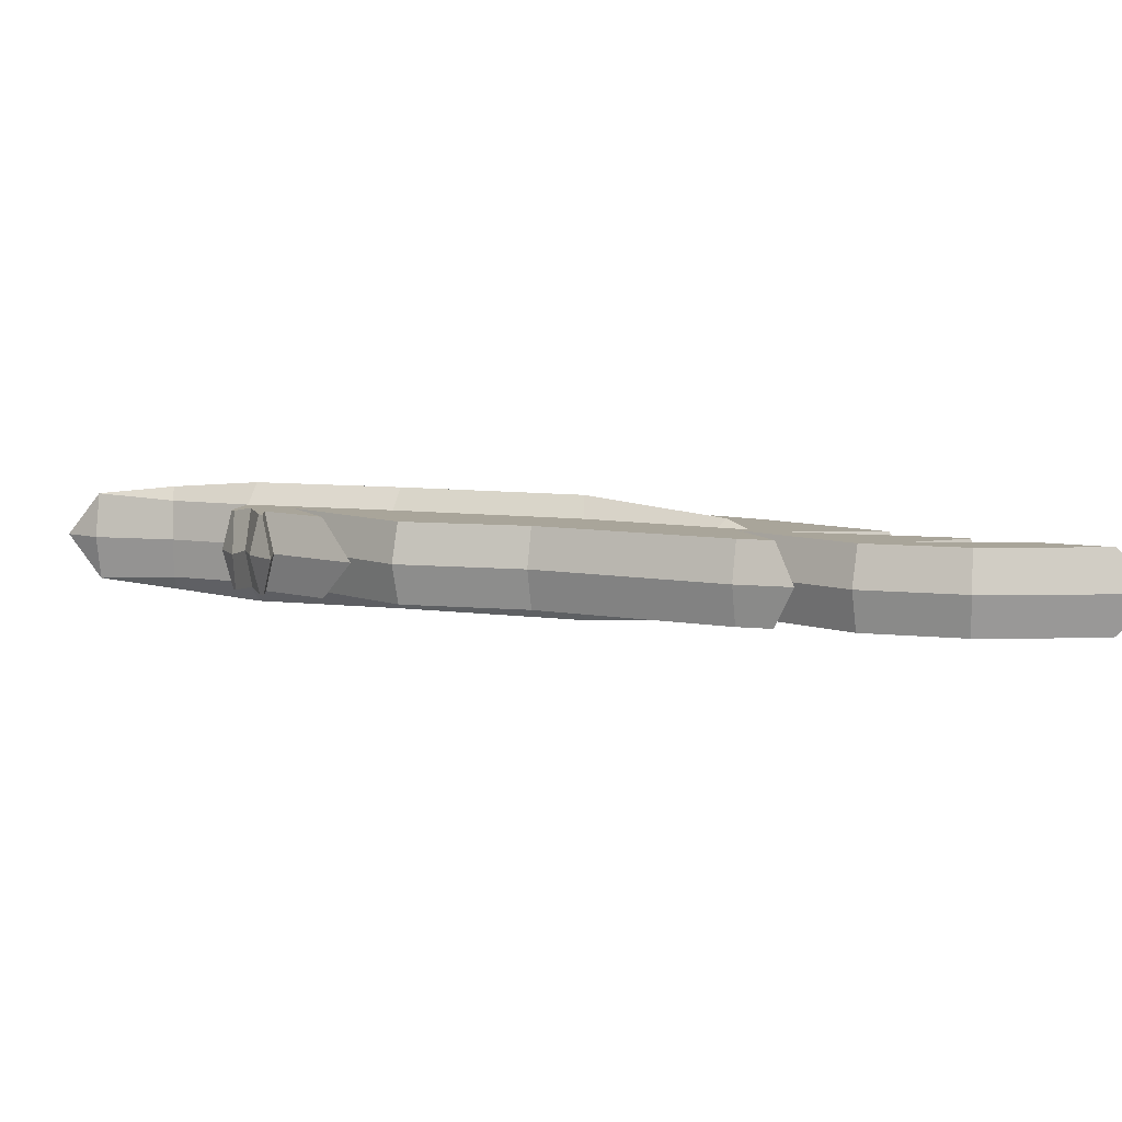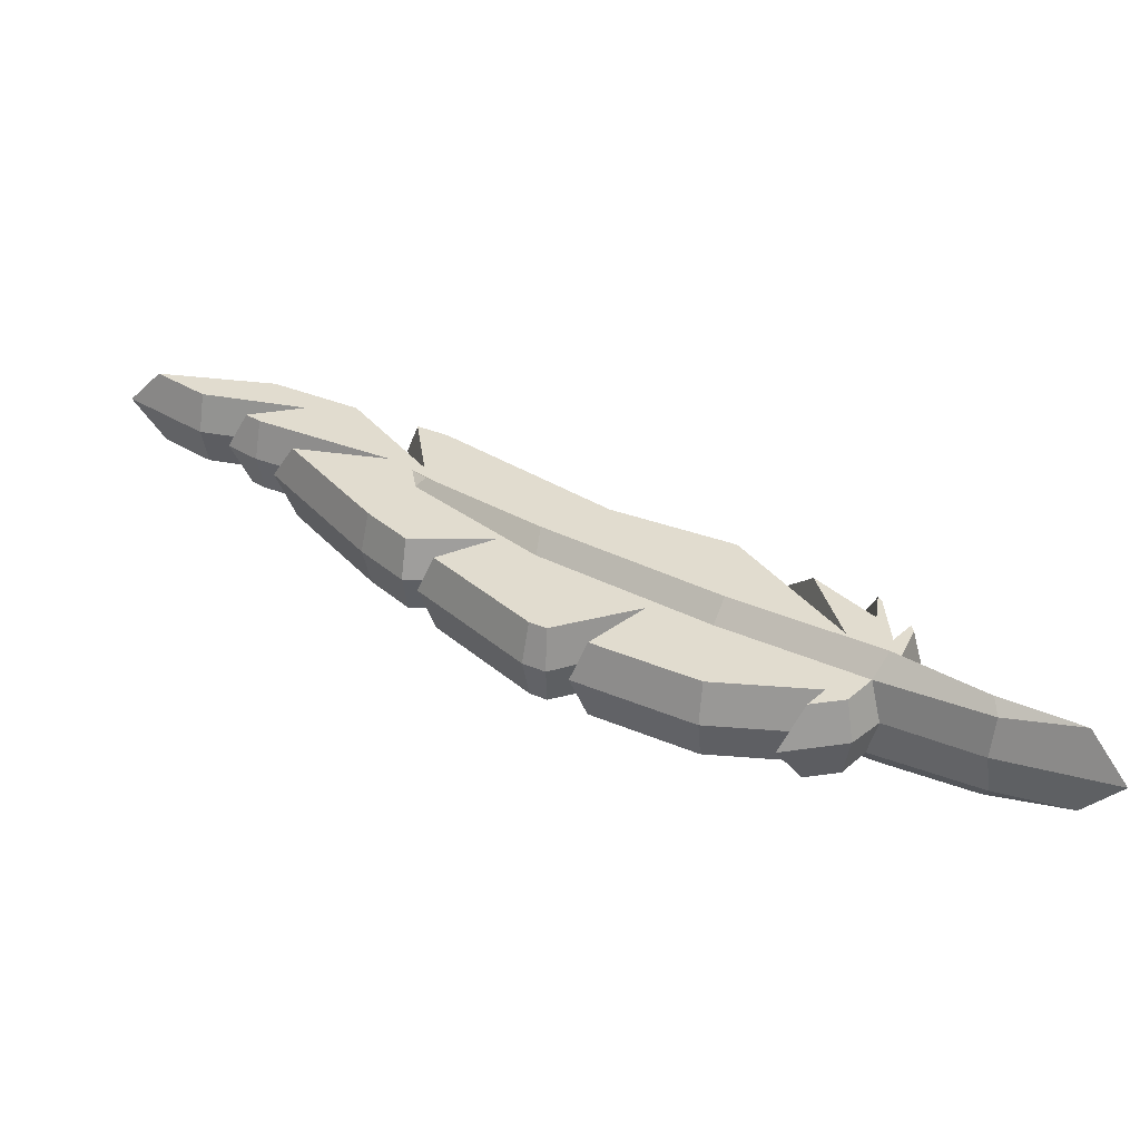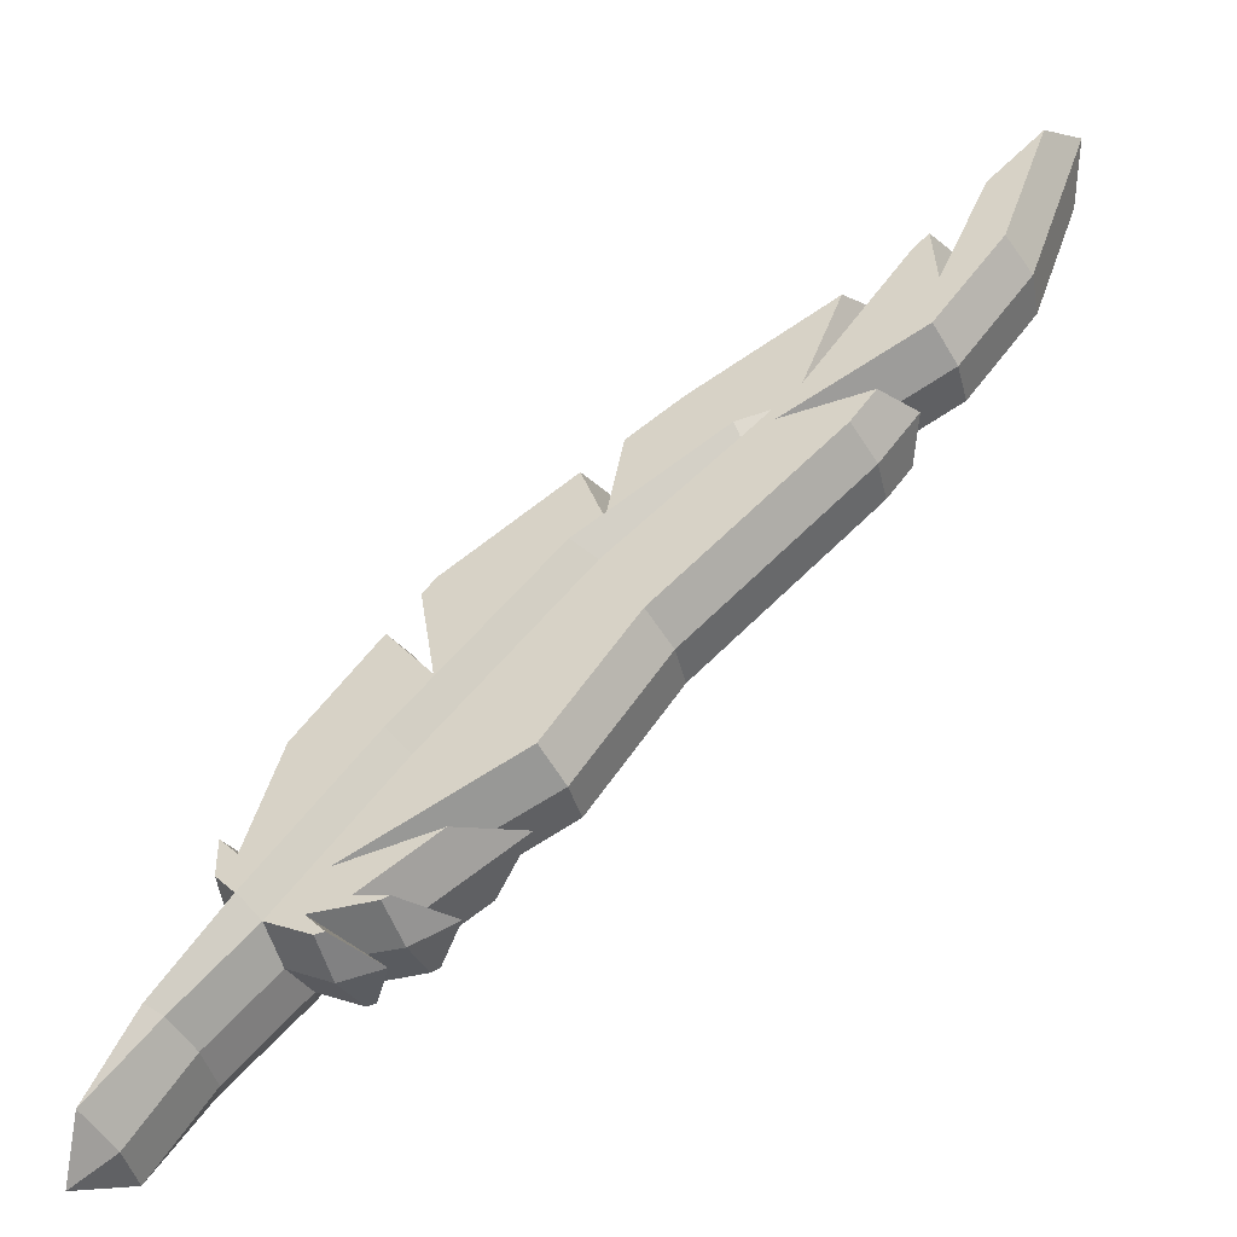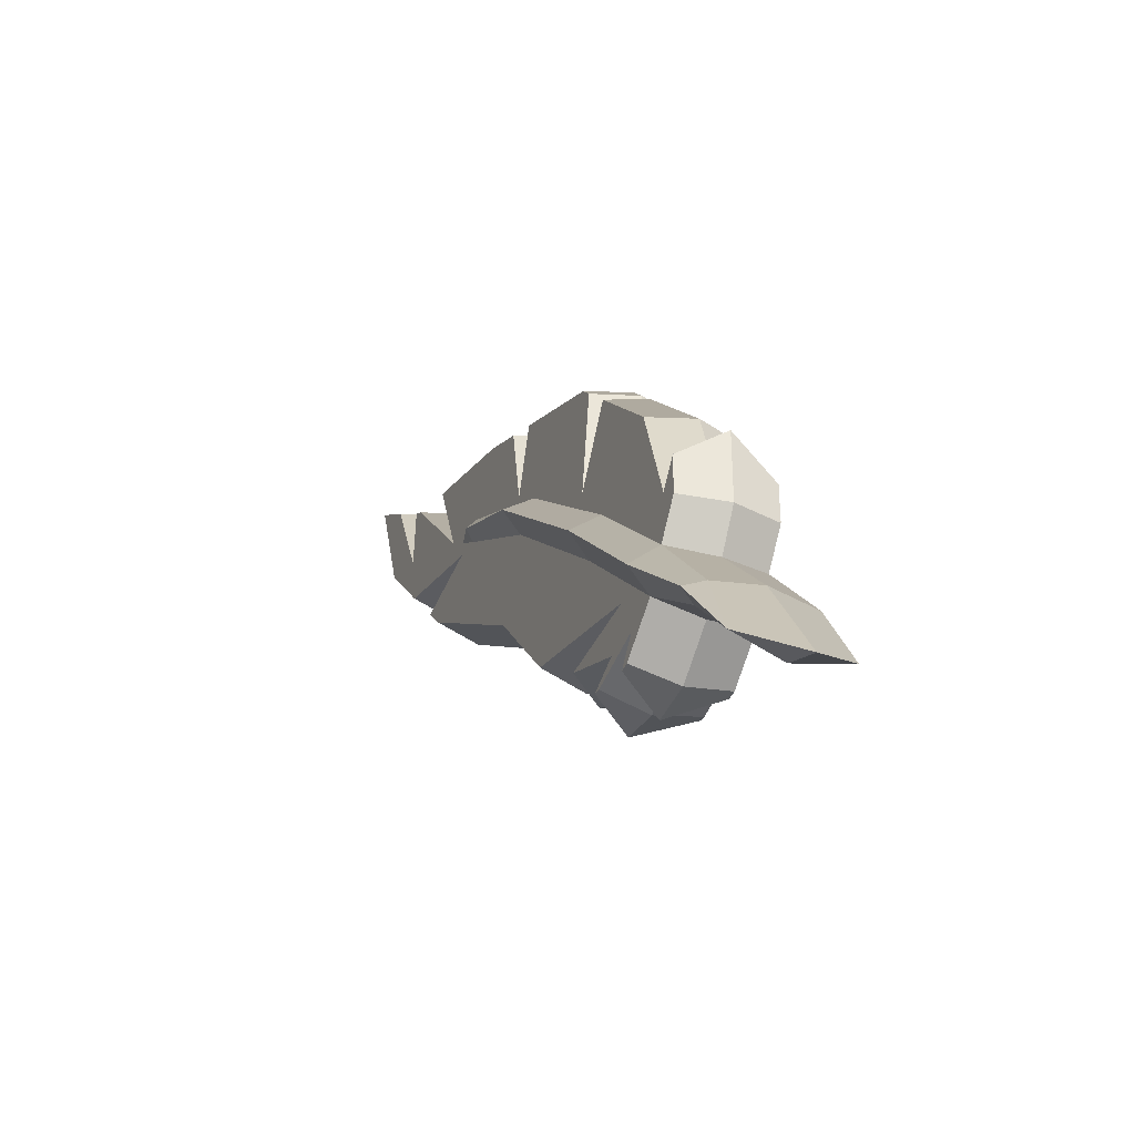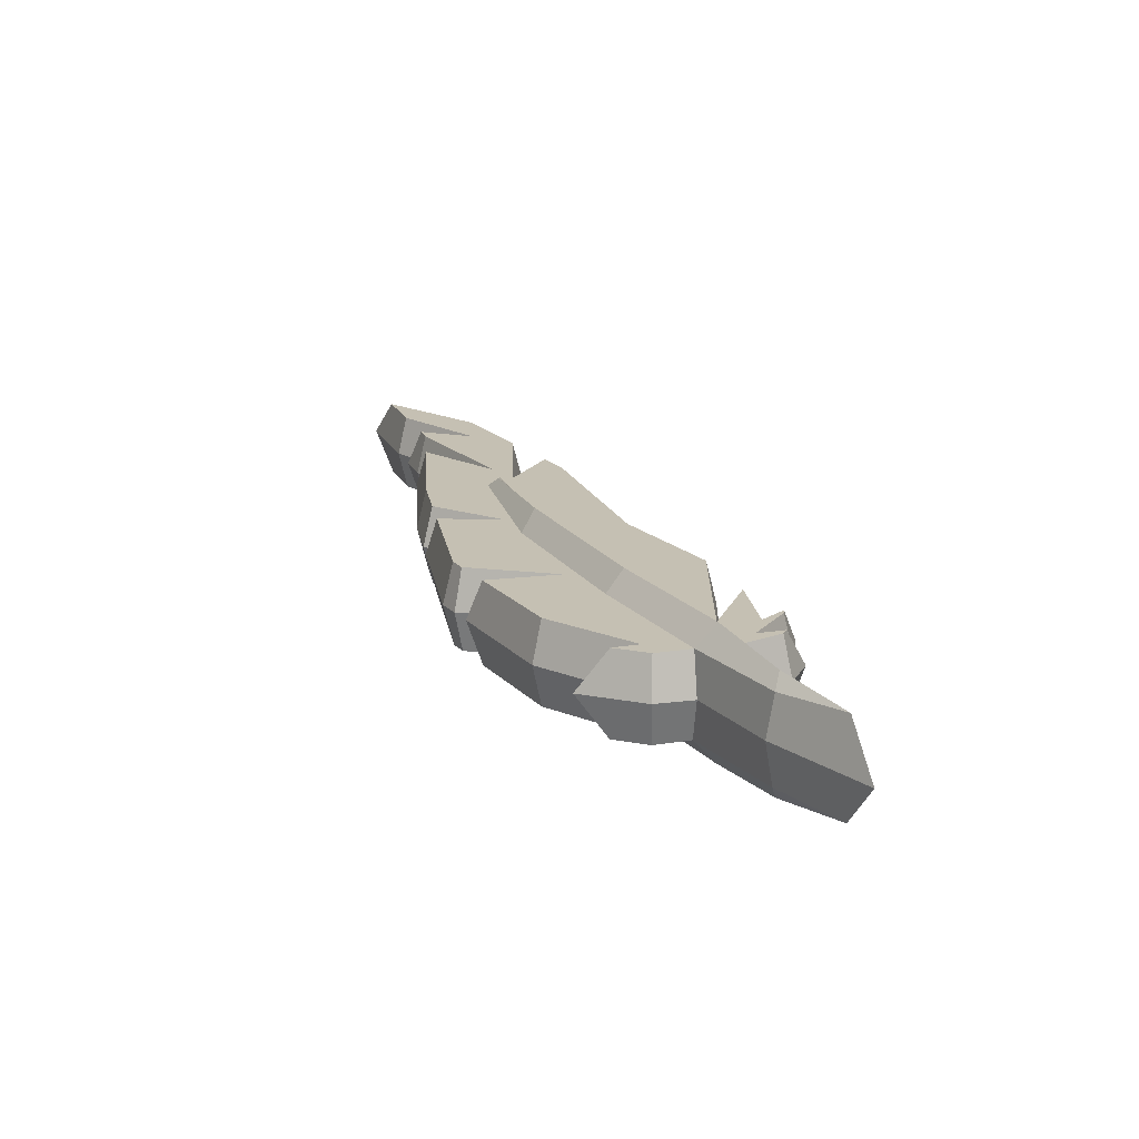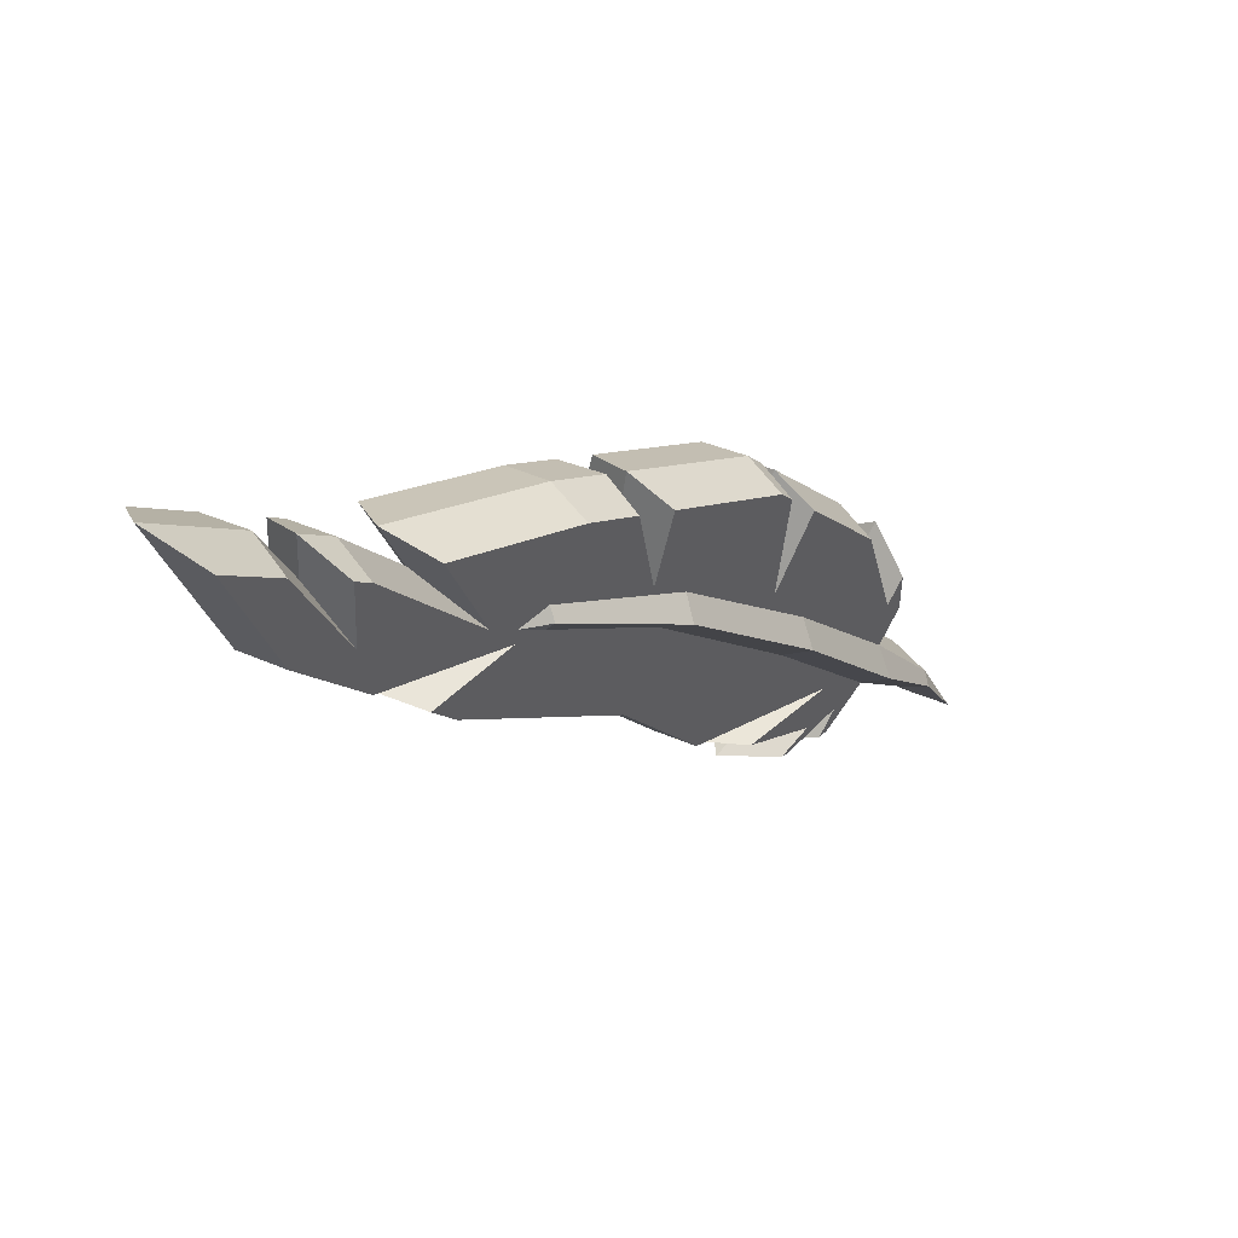
<metadata>
{"format":"obj","ext":"obj","renderer":"f3d","projection":"perspective","resolution":1024,"background":"white","views":[{"elev":7.5,"azim":67.9,"up":"+Z"},{"elev":34.5,"azim":-100.4,"up":"+Z"},{"elev":-48.0,"azim":22.7,"up":"+Y"},{"elev":-41.8,"azim":-112.0,"up":"+Y"},{"elev":18.1,"azim":-68.4,"up":"+Z"},{"elev":47.7,"azim":133.6,"up":"+Y"}]}
</metadata>
<code>
v -20 -20 -0
v 20 20 0
v -17.04 -14.9 -0
v -13.91 -11.06 -0
v -15.03 -9.505 -0
v -15.08 -6.122 -0
v -13.92 -7.533 -0
v -12.65 -3.32 -0
v -6.888 3.452 0
v 3.344 9.56 0
v 12.72 13.94 0
v 17.15 12.24 0
v 10.33 4.058 -0
v 2.185 -2.595 0
v -3.171 -9.586 -0
v -7.776 -12.13 -0
v -5.741 -12.83 0
v -7.809 -13.36 0
v -9.694 -13.09 0
v -8.444 -14.05 -0
v -12.5 -12.71 -0
v -15.5 -15.46 0
v -18.08 -18.95 0
v -10.45 -14.07 -0
v 13.79 8.213 -0
v 12.14 6.232 0
v 9.39 6.348 0
v -0.3856 7.333 -0
v 0.6454 7.949 0
v 0.04354 5.271 0
v -8.456 1.609 -0
v -7.691 2.508 -0
v -7.058 -0.6476 -0
v -1.907 -7.935 -0
v -7.288 -9.965 -0
v 14.27 15.23 0
v 15.92 16.6 -0
v 14.37 13.24 0
v 11.06 13.16 -0
v 10 10.51 -0
v 6.875 11.21 -0
v -5.498 -10.3 2
v -9.946 -10.56 2
v -9.007 -12.24 2
v -9.872 -13.57 2
v -10.31 -13.57 2
v -10.75 -12.49 2
v -12.37 -12.23 2
v -7.488 -12.76 2
v -7.843 -12.85 2
v 11.11 5.775 2
v 9.977 4.415 2
v 7.151 5.943 2
v 5.744 5.538 2
v -2.217 -7.518 2
v -7.059 -6.193 2
v 0.0676 1.143 2
v 1.823 -2.245 2
v 5.499 6.594 2
v 7.017 6.561 2
v -18.54 -18.63 2.244
v -16.86 -15.19 2
v -15.77 -15.35 2
v -13.4 -10.74 2
v -8.268 -4.953 2
v -1.41 1.856 2
v -14.53 -9.343 2
v -14.56 -7.539 2
v -13.71 -8.573 2
v 3.579 9.118 2
v 7.086 10.75 2
v 0.3002 3.404 2
v -0.7321 6.544 2
v -6.56 3.065 2
v -6.422 -2.282 2
v -8.52 0.7628 2
v -12.2 -3.565 2
v -7.153 2.369 2
v 1.086 7.63 2
v 18.89 18.42 2
v 16.71 12.5 2
v 16.32 16.28 2
v 13.97 11.18 2
v 10.12 12.17 2
v 8.28 7.545 2
v 13.08 13.59 2
v 13.82 14.2 2
v 13.49 8.626 2
v 5.622 6.066 2.392
v -16.25 -15.16 2.69
v -12.91 -11.59 3.077
v -7.663 -5.573 3.077
v -0.6713 1.499 3.077
v -5.498 -10.3 -2
v -9.946 -10.56 -2
v -9.007 -12.24 -2
v -9.872 -13.57 -2
v -10.31 -13.57 -2
v -10.75 -12.49 -2
v -12.37 -12.23 -2
v -7.488 -12.76 -2
v -7.843 -12.85 -2
v 11.11 5.775 -2
v 9.977 4.415 -2
v 7.151 5.943 -2
v 5.744 5.538 -2
v -2.217 -7.518 -2
v -7.059 -6.193 -2
v 0.0676 1.143 -2
v 1.823 -2.245 -2
v 5.499 6.594 -2
v 7.017 6.561 -2
v -18.54 -18.63 -2.244
v -16.86 -15.19 -2
v -15.77 -15.35 -2
v -13.4 -10.74 -2
v -8.268 -4.953 -2
v -1.41 1.856 -2
v -14.53 -9.343 -2
v -14.56 -7.539 -2
v -13.71 -8.573 -2
v 3.579 9.118 -2
v 7.086 10.75 -2
v 0.3002 3.404 -2
v -0.7321 6.544 -2
v -6.56 3.065 -2
v -6.422 -2.282 -2
v -8.52 0.7628 -2
v -12.2 -3.565 -2
v -7.153 2.369 -2
v 1.086 7.63 -2
v 18.89 18.42 -2
v 16.71 12.5 -2
v 16.32 16.28 -2
v 13.97 11.18 -2
v 10.12 12.17 -2
v 8.28 7.545 -2
v 13.08 13.59 -2
v 13.82 14.2 -2
v 13.49 8.626 -2
v 5.622 6.066 -2.392
v -16.25 -15.16 -2.69
v -12.91 -11.59 -3.077
v -7.663 -5.573 -3.077
v -0.6713 1.499 -3.077
f 42 43 44
f 46 45 47 48
f 50 49 44 47
f 52 51 53 54
f 43 48 47 44
f 43 55 56
f 57 56 55 58
f 54 57 58 52
f 68 67 69
f 71 70 59
f 72 73 74 66
f 75 76 77 65
f 67 64 65 69
f 69 65 77
f 65 66 75
f 78 75 66 74
f 66 59 72
f 79 72 59 70
f 54 53 60
f 81 80 82 83
f 84 71 85
f 87 86 83
f 81 83 88
f 59 60 71
f 85 71 60 53
f 53 88 85
f 85 88 83 86
f 56 48 43
f 15 35 43 42
f 16 15 42 44
f 24 20 45 46
f 20 19 47 45
f 21 24 46 48
f 18 17 49 50
f 17 16 44 49
f 19 18 50 47
f 13 26 51 52
f 26 27 53 51
f 35 34 55 43
f 34 14 58 55
f 14 13 52 58
f 3 1 61 62
f 1 23 61
f 23 22 63 61
f 4 3 62 64
f 22 21 48 63
f 6 5 67 68
f 7 6 68 69
f 41 10 70 71
f 30 28 73 72
f 28 9 74 73
f 33 31 76 75
f 31 8 77 76
f 5 4 64 67
f 8 7 69 77
f 32 33 75 78
f 9 32 78 74
f 29 30 72 79
f 10 29 79 70
f 12 2 80 81
f 2 37 82 80
f 37 38 83 82
f 39 41 71 84
f 40 39 84 85
f 36 11 86 87
f 38 36 87 83
f 25 12 81 88
f 27 25 88 53
f 11 40 85 86
f 54 60 89
f 60 59 89
f 62 61 90
f 61 63 90
f 64 62 90 91
f 63 48 91 90
f 48 56 92 91
f 65 64 91 92
f 56 57 93 92
f 66 65 92 93
f 57 54 89 93
f 59 66 93 89
f 94 96 95
f 98 100 99 97
f 102 99 96 101
f 104 106 105 103
f 95 96 99 100
f 95 108 107
f 109 110 107 108
f 106 104 110 109
f 120 121 119
f 123 111 122
f 124 118 126 125
f 127 117 129 128
f 119 121 117 116
f 121 129 117
f 117 127 118
f 130 126 118 127
f 118 124 111
f 131 122 111 124
f 106 112 105
f 133 135 134 132
f 136 137 123
f 139 135 138
f 133 140 135
f 111 123 112
f 137 105 112 123
f 105 137 140
f 137 138 135 140
f 108 95 100
f 15 94 95 35
f 16 96 94 15
f 24 98 97 20
f 20 97 99 19
f 21 100 98 24
f 18 102 101 17
f 17 101 96 16
f 19 99 102 18
f 13 104 103 26
f 26 103 105 27
f 35 95 107 34
f 34 107 110 14
f 14 110 104 13
f 3 114 113 1
f 1 113 23
f 23 113 115 22
f 4 116 114 3
f 22 115 100 21
f 6 120 119 5
f 7 121 120 6
f 41 123 122 10
f 30 124 125 28
f 28 125 126 9
f 33 127 128 31
f 31 128 129 8
f 5 119 116 4
f 8 129 121 7
f 32 130 127 33
f 9 126 130 32
f 29 131 124 30
f 10 122 131 29
f 12 133 132 2
f 2 132 134 37
f 37 134 135 38
f 39 136 123 41
f 40 137 136 39
f 36 139 138 11
f 38 135 139 36
f 25 140 133 12
f 27 105 140 25
f 11 138 137 40
f 106 141 112
f 112 141 111
f 114 142 113
f 113 142 115
f 116 143 142 114
f 115 142 143 100
f 100 143 144 108
f 117 144 143 116
f 108 144 145 109
f 118 145 144 117
f 109 145 141 106
f 111 141 145 118

</code>
